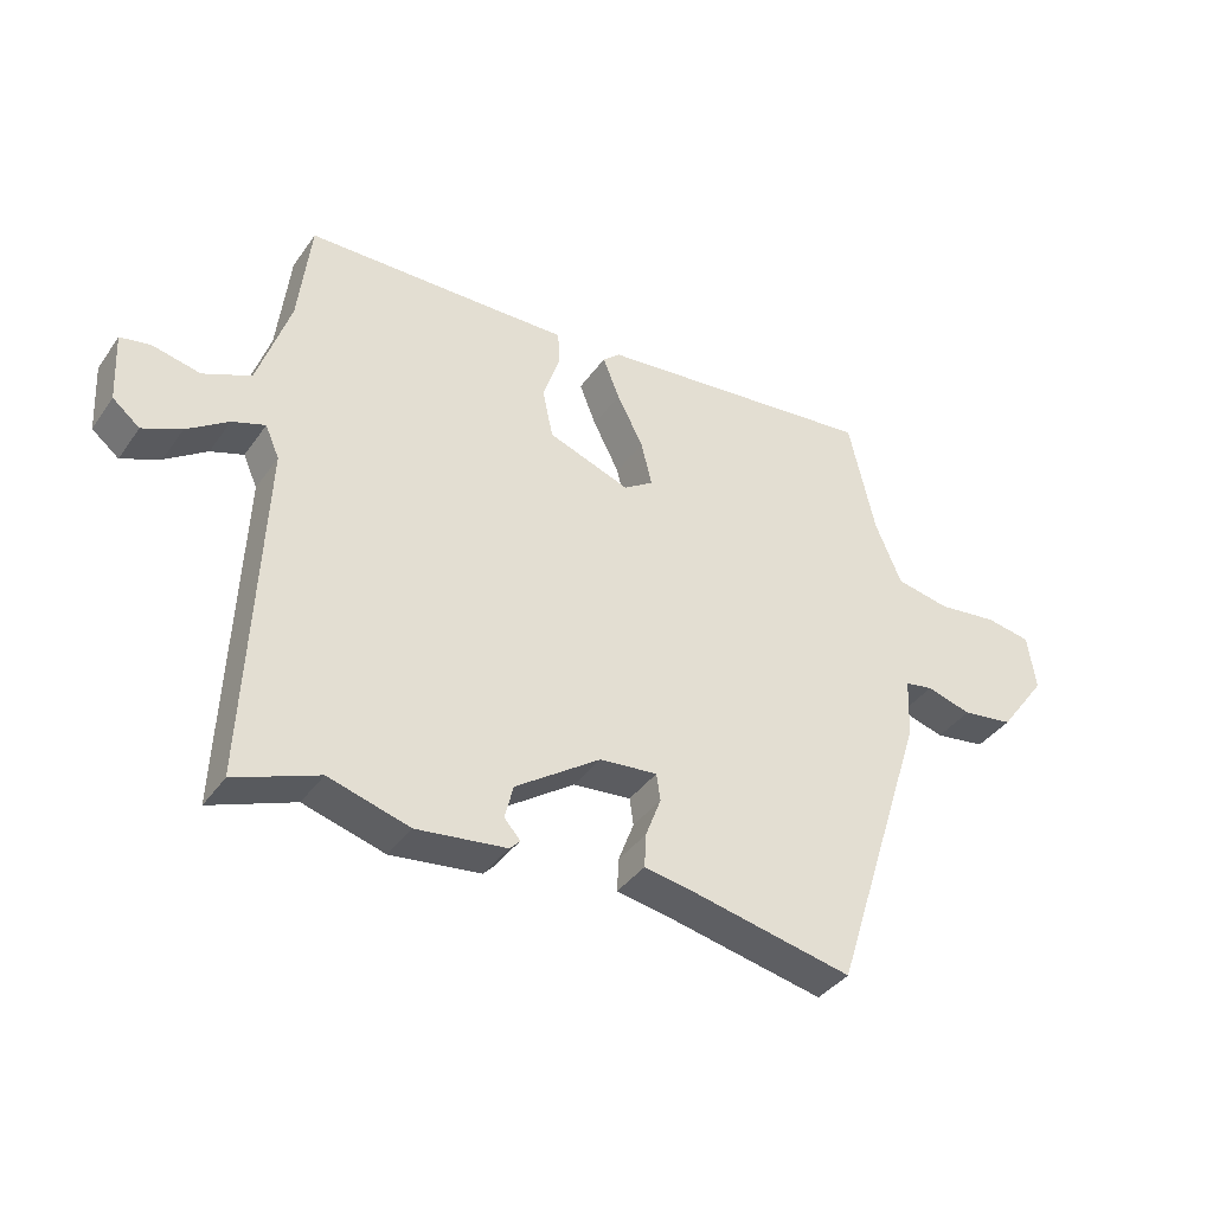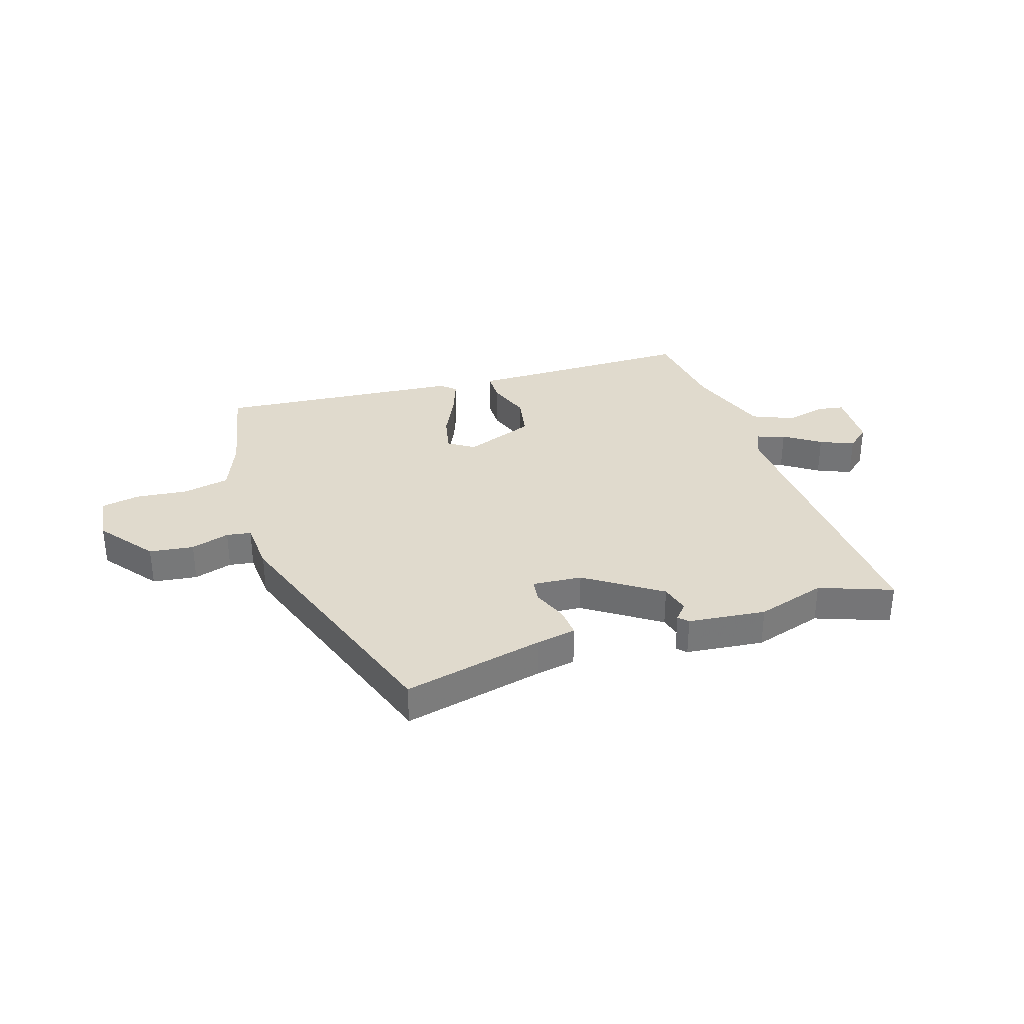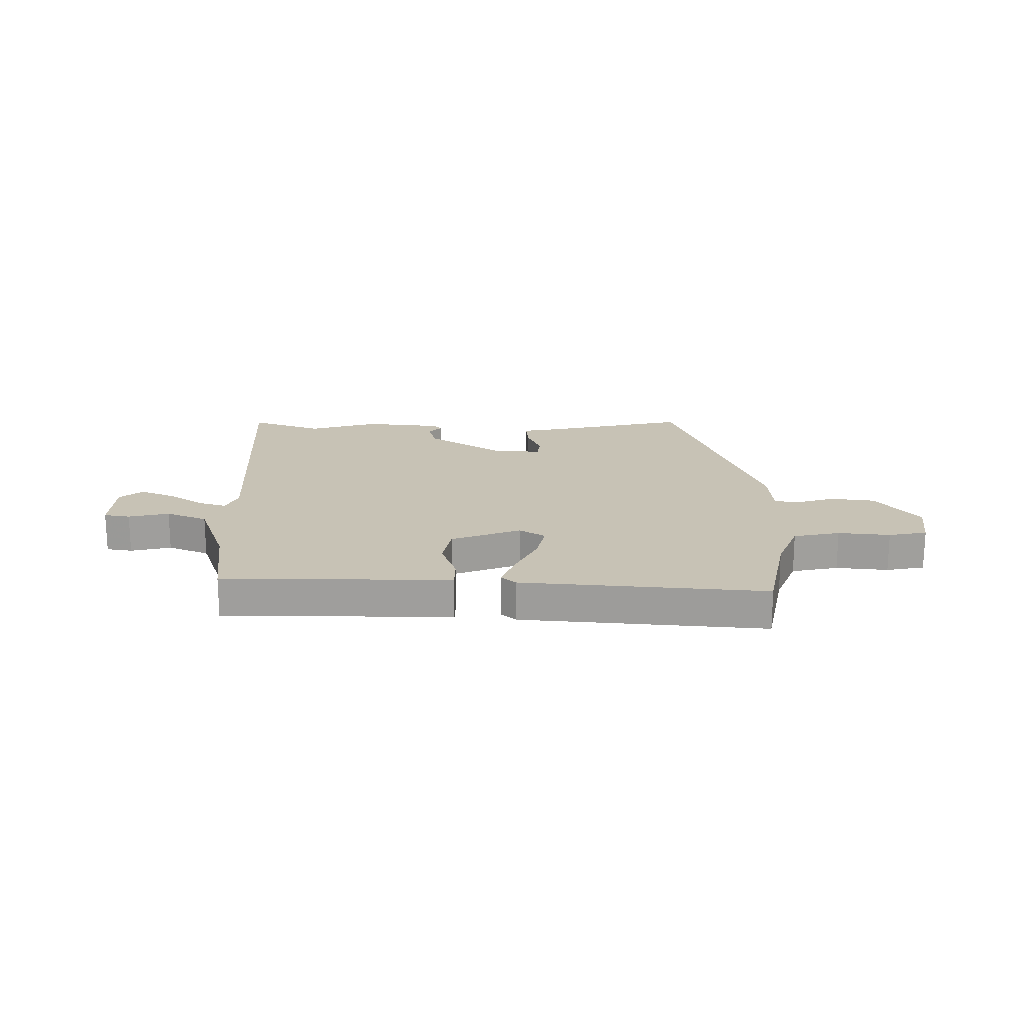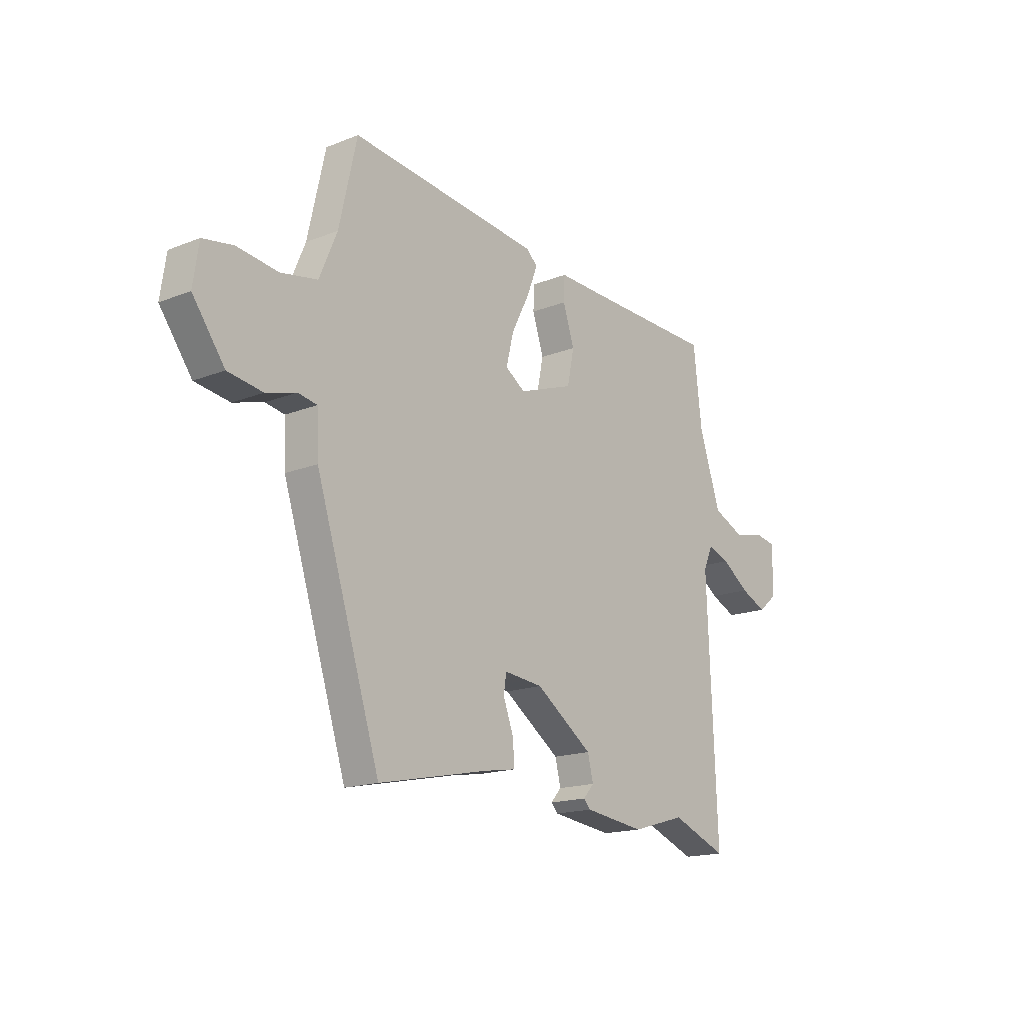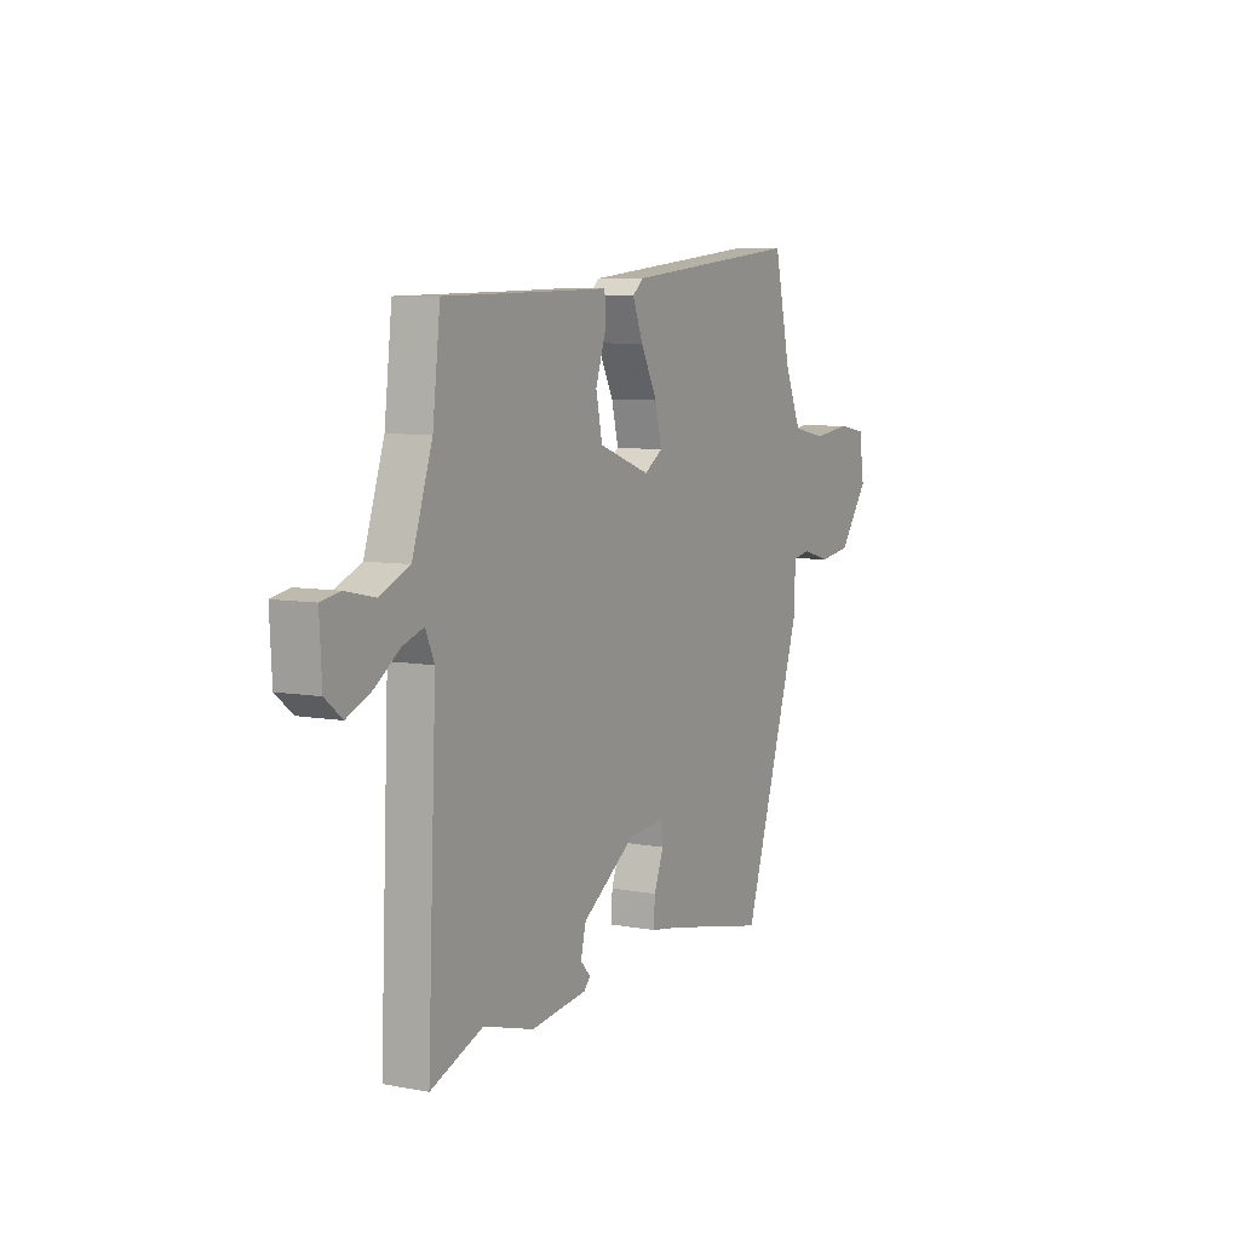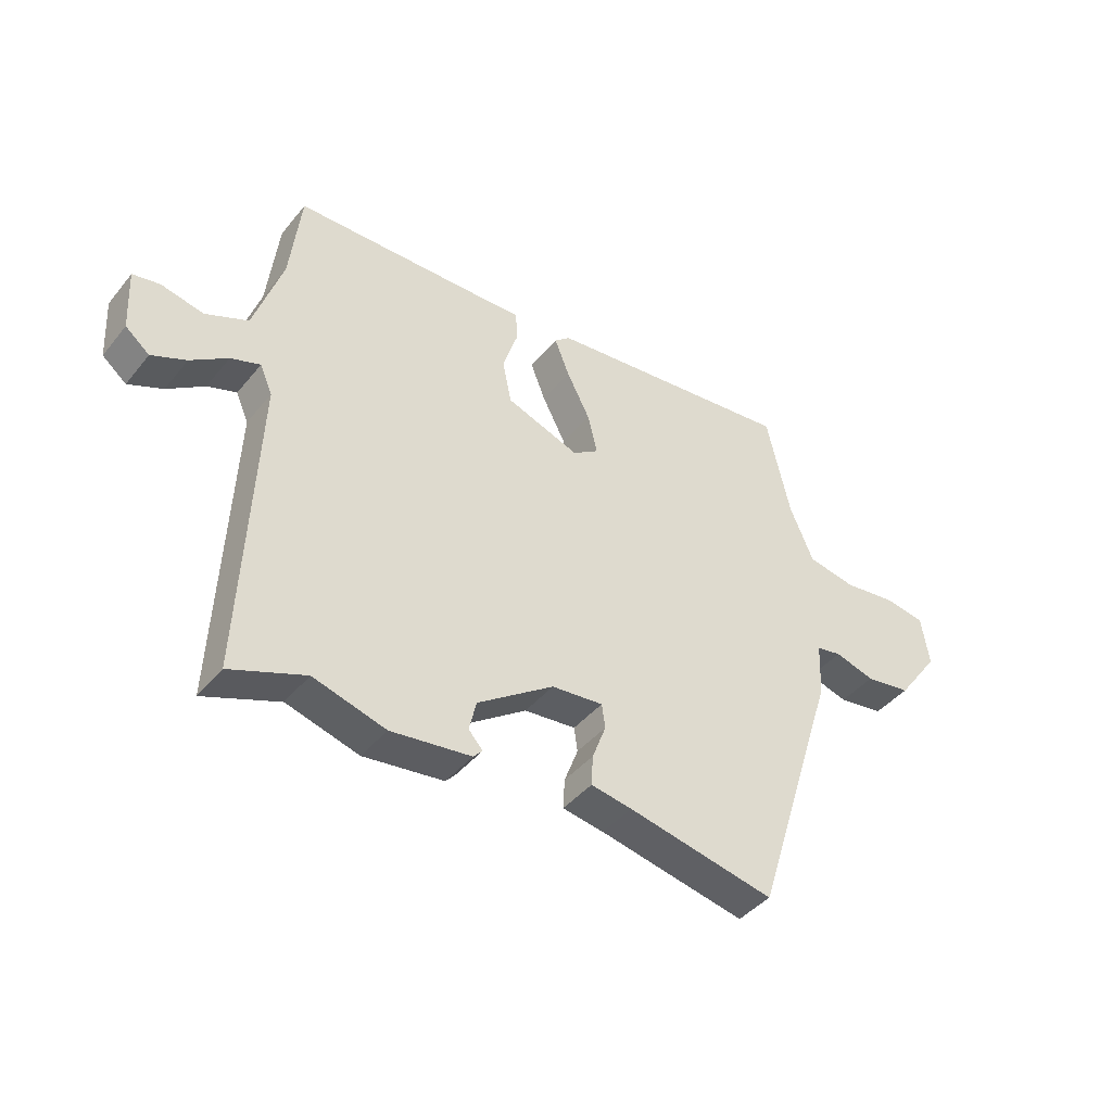
<metadata>
{"format":"obj","ext":"obj","renderer":"f3d","projection":"perspective","resolution":1024,"background":"white","views":[{"elev":-38.8,"azim":-31.4,"up":"+Z"},{"elev":33.1,"azim":161.1,"up":"+Y"},{"elev":19.0,"azim":-0.8,"up":"+Y"},{"elev":-16.7,"azim":128.7,"up":"+Z"},{"elev":7.2,"azim":-61.6,"up":"+Z"},{"elev":-42.4,"azim":-35.8,"up":"+Z"}]}
</metadata>
<code>
v -0.421 0.07 -0.469
v -0.551 0.07 -0.52
v -0.529 0.07 0.014
v -0.551 0.07 0.064
v -0.602 0.07 0.046
v -0.666 0.07 0.001
v -0.726 0.07 -0.026
v -0.768 0.07 0.008
v -0.774 0.07 0.117
v -0.727 0.07 0.126
v -0.653 0.07 0.11
v -0.579 0.07 0.143
v -0.529 0.07 0.296
v -0.51 0.07 0.463
v -0.197 0.07 0.47
v -0.095 0.07 0.473
v -0.093 0.07 0.419
v -0.119 0.07 0.339
v -0.103 0.07 0.262
v 0.025 0.07 0.216
v 0.071 0.07 0.247
v 0.054 0.07 0.317
v 0.013 0.07 0.397
v -0.013 0.07 0.463
v 0.014 0.07 0.487
v 0.456 0.07 0.535
v 0.497 0.07 0.352
v 0.538 0.07 0.255
v 0.623 0.07 0.239
v 0.717 0.07 0.251
v 0.787 0.07 0.239
v 0.8 0.07 0.151
v 0.726 0.07 0.05
v 0.646 0.07 0.038
v 0.576 0.07 0.058
v 0.532 0.07 0.05
v 0.528 0.07 -0.044
v 0.379 0.07 -0.511
v 0.123 0.07 -0.458
v 0.051 0.07 -0.446
v 0.054 0.07 -0.393
v 0.078 0.07 -0.329
v 0.072 0.07 -0.287
v -0.018 0.07 -0.296
v -0.151 0.07 -0.389
v -0.164 0.07 -0.442
v -0.139 0.07 -0.47
v -0.155 0.07 -0.487
v -0.295 0.07 -0.505
v -0.421 0 -0.469
v -0.551 0 -0.52
v -0.529 0 0.014
v -0.551 0 0.064
v -0.602 0 0.046
v -0.666 0 0.001
v -0.726 0 -0.026
v -0.768 0 0.008
v -0.774 0 0.117
v -0.727 0 0.126
v -0.653 0 0.11
v -0.579 0 0.143
v -0.529 0 0.296
v -0.51 0 0.463
v -0.197 0 0.47
v -0.095 0 0.473
v -0.093 0 0.419
v -0.119 0 0.339
v -0.103 0 0.262
v 0.025 0 0.216
v 0.071 0 0.247
v 0.054 0 0.317
v 0.013 0 0.397
v -0.013 0 0.463
v 0.014 0 0.487
v 0.456 0 0.535
v 0.497 0 0.352
v 0.538 0 0.255
v 0.623 0 0.239
v 0.717 0 0.251
v 0.787 0 0.239
v 0.8 0 0.151
v 0.726 0 0.05
v 0.646 0 0.038
v 0.576 0 0.058
v 0.532 0 0.05
v 0.528 0 -0.044
v 0.379 0 -0.511
v 0.123 0 -0.458
v 0.051 0 -0.446
v 0.054 0 -0.393
v 0.078 0 -0.329
v 0.072 0 -0.287
v -0.018 0 -0.296
v -0.151 0 -0.389
v -0.164 0 -0.442
v -0.139 0 -0.47
v -0.155 0 -0.487
v -0.295 0 -0.505
f 48 49 1
f 47 48 1
f 46 47 1
f 45 46 1
f 44 45 1
f 39 40 41 42
f 39 42 43
f 38 39 43
f 37 38 43
f 36 37 43
f 33 34 35
f 32 33 35
f 31 32 35
f 30 31 35
f 29 30 35
f 28 29 35 36
f 36 43 44
f 28 36 44
f 27 28 44
f 25 26 27
f 24 25 27
f 23 24 27
f 22 23 27
f 15 16 17 18
f 15 18 19
f 14 15 19
f 13 14 19
f 12 13 19 20
f 9 10 11
f 8 9 11
f 7 8 11
f 6 7 11
f 5 6 11
f 4 5 11 12
f 3 4 12 20
f 1 2 3 20
f 1 20 21
f 44 1 21
f 27 44 21
f 21 22 27
f 50 98 97
f 50 97 96
f 50 96 95
f 50 95 94
f 50 94 93
f 91 90 89 88
f 92 91 88
f 92 88 87
f 92 87 86
f 92 86 85
f 84 83 82
f 84 82 81
f 84 81 80
f 84 80 79
f 84 79 78
f 85 84 78 77
f 93 92 85
f 93 85 77
f 93 77 76
f 76 75 74
f 76 74 73
f 76 73 72
f 76 72 71
f 67 66 65 64
f 68 67 64
f 68 64 63
f 68 63 62
f 69 68 62 61
f 60 59 58
f 60 58 57
f 60 57 56
f 60 56 55
f 60 55 54
f 61 60 54 53
f 69 61 53 52
f 69 52 51 50
f 70 69 50
f 70 50 93
f 70 93 76
f 76 71 70
f 1 50 51 2
f 2 51 52 3
f 3 52 53 4
f 4 53 54 5
f 5 54 55 6
f 6 55 56 7
f 7 56 57 8
f 8 57 58 9
f 9 58 59 10
f 10 59 60 11
f 11 60 61 12
f 12 61 62 13
f 13 62 63 14
f 14 63 64 15
f 15 64 65 16
f 16 65 66 17
f 17 66 67 18
f 18 67 68 19
f 19 68 69 20
f 20 69 70 21
f 21 70 71 22
f 22 71 72 23
f 23 72 73 24
f 24 73 74 25
f 25 74 75 26
f 26 75 76 27
f 27 76 77 28
f 28 77 78 29
f 29 78 79 30
f 30 79 80 31
f 31 80 81 32
f 32 81 82 33
f 33 82 83 34
f 34 83 84 35
f 35 84 85 36
f 36 85 86 37
f 37 86 87 38
f 38 87 88 39
f 39 88 89 40
f 40 89 90 41
f 41 90 91 42
f 42 91 92 43
f 43 92 93 44
f 44 93 94 45
f 45 94 95 46
f 46 95 96 47
f 47 96 97 48
f 48 97 98 49
f 49 98 50 1

</code>
